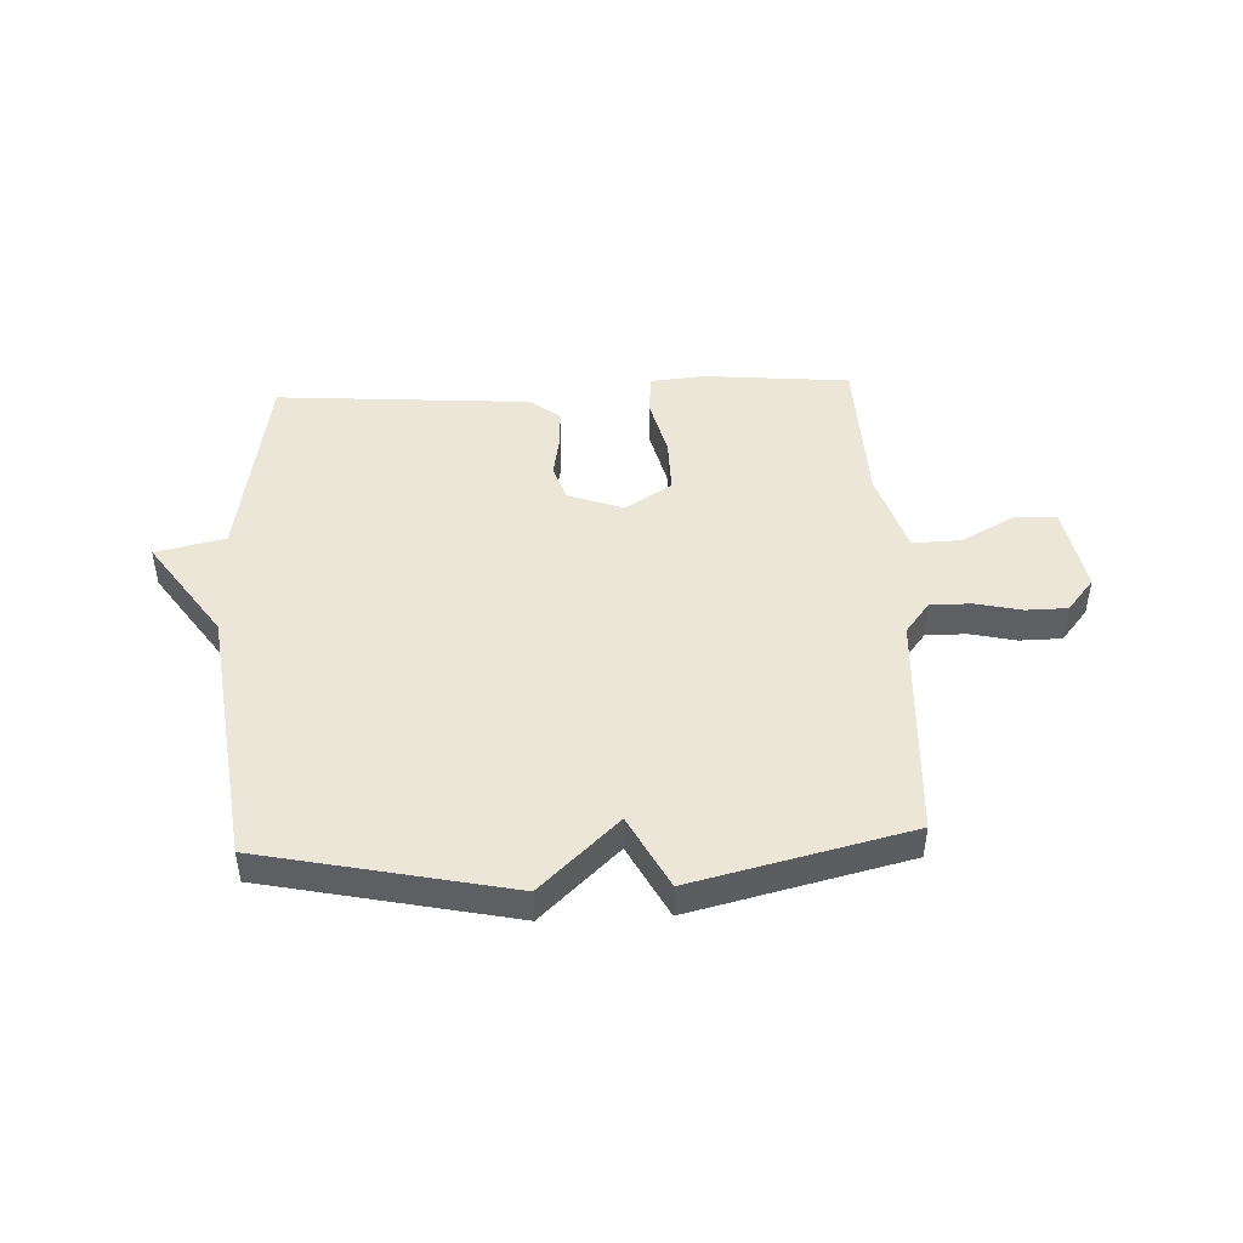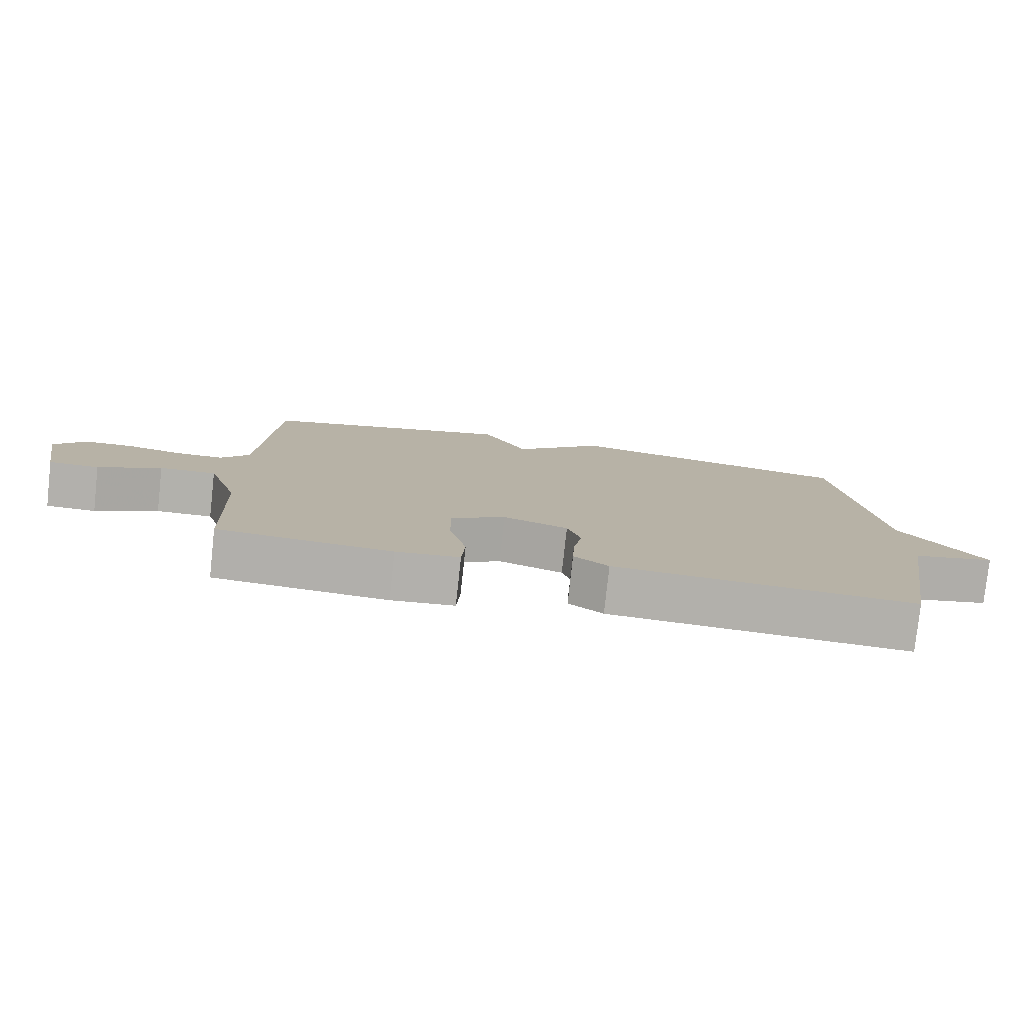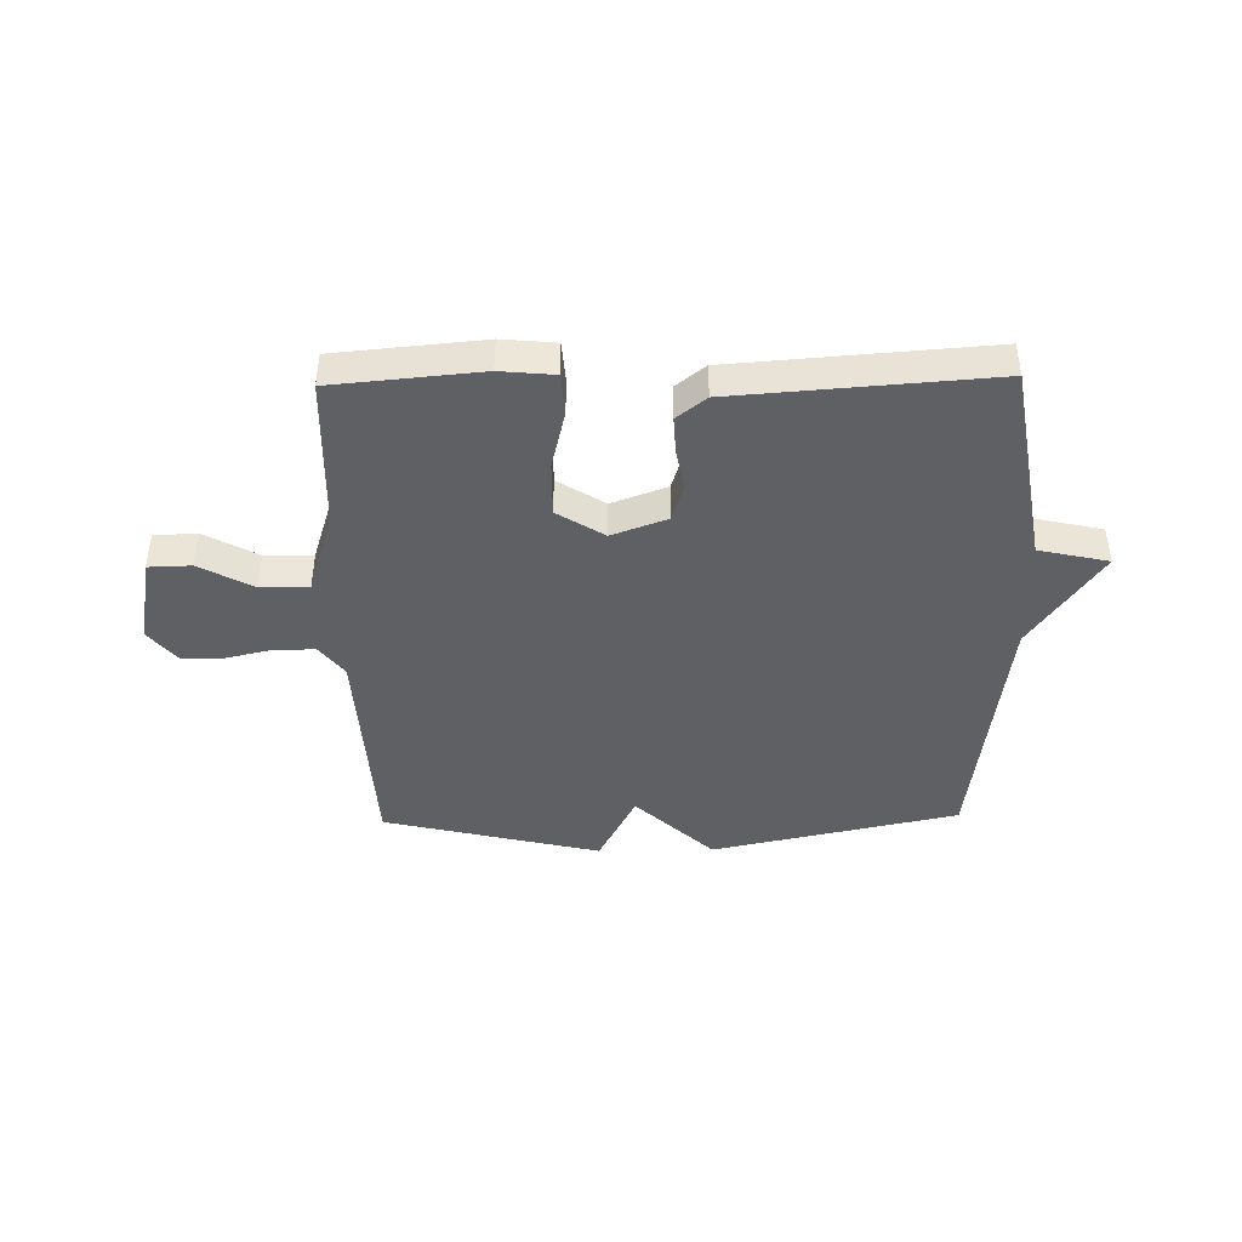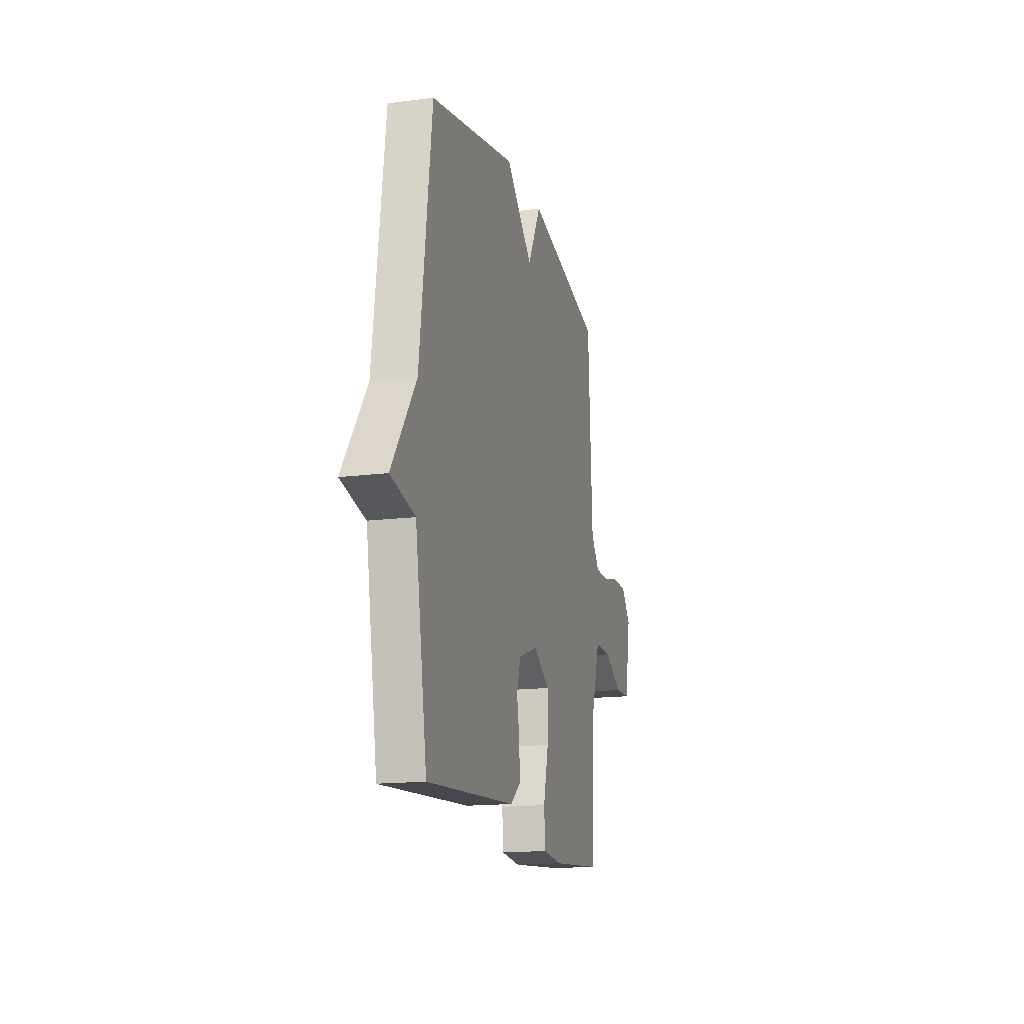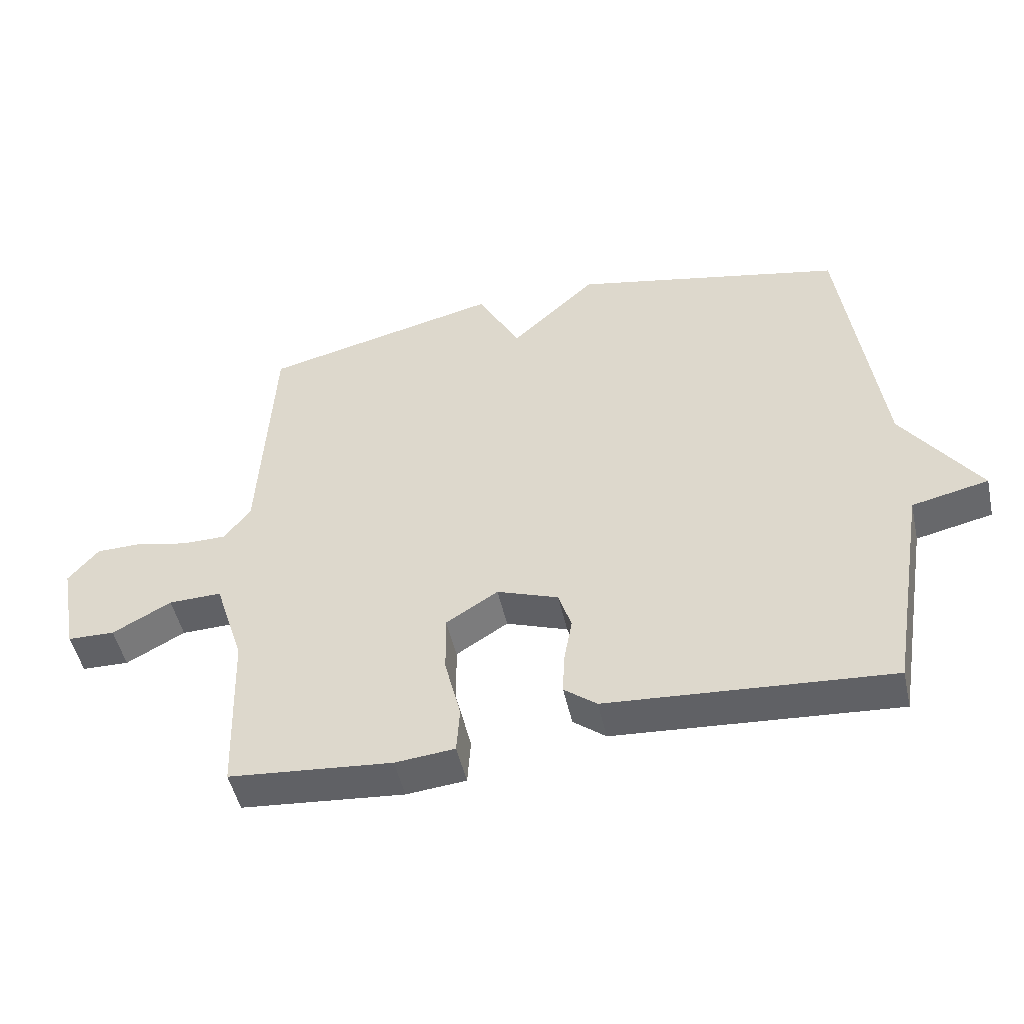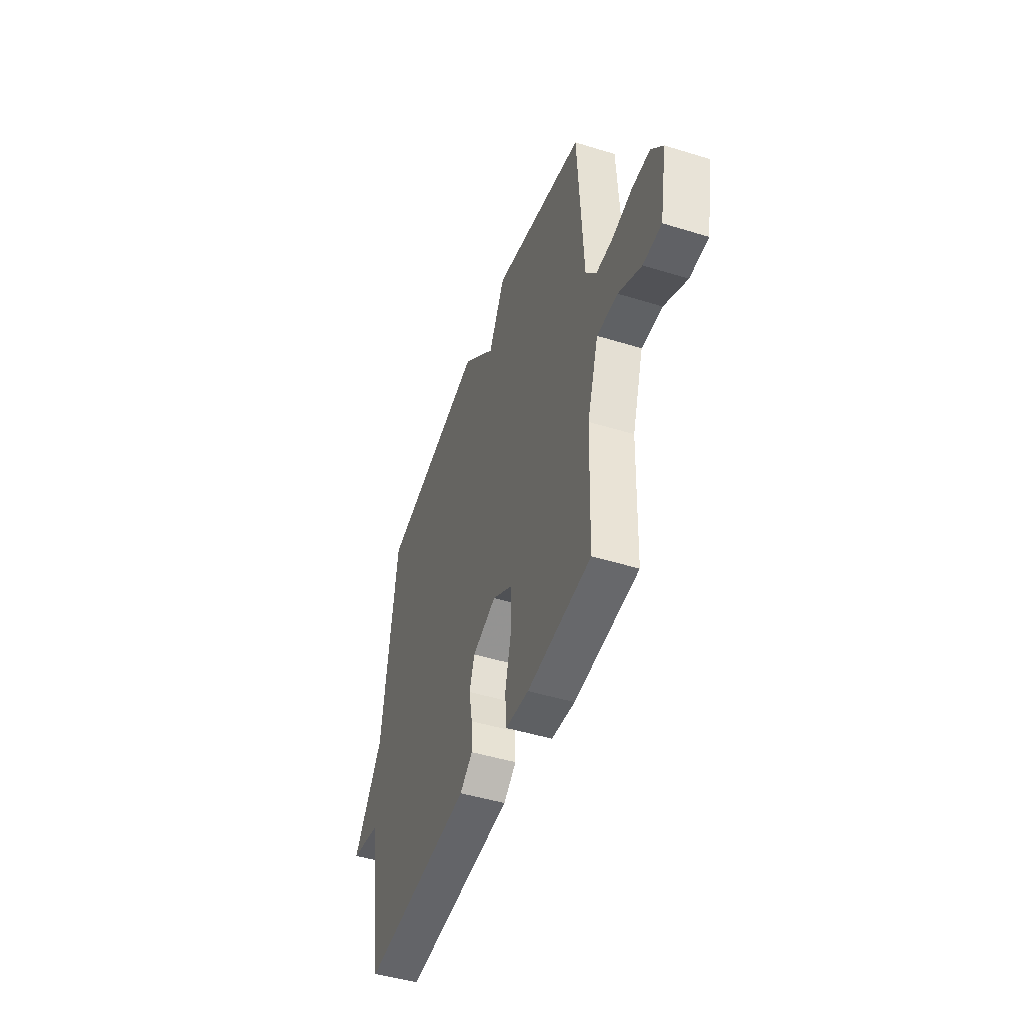
<metadata>
{"format":"obj","ext":"obj","renderer":"f3d","projection":"perspective","resolution":1024,"background":"white","views":[{"elev":46.2,"azim":-2.6,"up":"+Y"},{"elev":-78.9,"azim":173.8,"up":"+Z"},{"elev":-43.1,"azim":-178.9,"up":"+Y"},{"elev":-15.8,"azim":-75.1,"up":"+Z"},{"elev":-49.3,"azim":-167.5,"up":"+Z"},{"elev":-47.3,"azim":70.8,"up":"+Z"}]}
</metadata>
<code>
v 0.5 0.07 0.5
v 0.521 0.07 0.107
v 0.563 0.07 0.053
v 0.633 0.07 0.053
v 0.713 0.07 0.071
v 0.785 0.07 0.07
v 0.832 0.07 0.013
v 0.804 0.07 -0.139
v 0.73 0.07 -0.141
v 0.638 0.07 -0.091
v 0.555 0.07 -0.089
v 0.509 0.07 -0.232
v 0.5 0.07 -0.5
v 0.245 0.07 -0.523
v 0.152 0.07 -0.514
v 0.147 0.07 -0.441
v 0.172 0.07 -0.339
v 0.173 0.07 -0.244
v 0.092 0.07 -0.193
v -0.004 0.07 -0.228
v -0.024 0.07 -0.291
v -0.011 0.07 -0.363
v -0.008 0.07 -0.428
v -0.059 0.07 -0.468
v -0.5 0.07 -0.5
v -0.559 0.07 -0.15
v -0.679 0.07 -0.123
v -0.559 0.07 0.05
v -0.5 0.07 0.5
v -0.074 0.07 0.59
v 0.06 0.07 0.464
v 0.126 0.07 0.59
v 0.5 0 0.5
v 0.521 0 0.107
v 0.563 0 0.053
v 0.633 0 0.053
v 0.713 0 0.071
v 0.785 0 0.07
v 0.832 0 0.013
v 0.804 0 -0.139
v 0.73 0 -0.141
v 0.638 0 -0.091
v 0.555 0 -0.089
v 0.509 0 -0.232
v 0.5 0 -0.5
v 0.245 0 -0.523
v 0.152 0 -0.514
v 0.147 0 -0.441
v 0.172 0 -0.339
v 0.173 0 -0.244
v 0.092 0 -0.193
v -0.004 0 -0.228
v -0.024 0 -0.291
v -0.011 0 -0.363
v -0.008 0 -0.428
v -0.059 0 -0.468
v -0.5 0 -0.5
v -0.559 0 -0.15
v -0.679 0 -0.123
v -0.559 0 0.05
v -0.5 0 0.5
v -0.074 0 0.59
v 0.06 0 0.464
v 0.126 0 0.59
f 31 32 1 2
f 28 29 30 31
f 31 2 3
f 28 31 3
f 27 28 3
f 26 27 3
f 24 25 26
f 23 24 26
f 22 23 26
f 21 22 26
f 20 21 26
f 26 3 4
f 20 26 4
f 19 20 4
f 4 5 6
f 19 4 6
f 18 19 6
f 17 18 6
f 15 16 17
f 14 15 17
f 13 14 17
f 12 13 17
f 11 12 17
f 11 17 6
f 10 11 6 7
f 7 8 9 10
f 34 33 64 63
f 63 62 61 60
f 35 34 63
f 35 63 60
f 35 60 59
f 35 59 58
f 58 57 56
f 58 56 55
f 58 55 54
f 58 54 53
f 58 53 52
f 36 35 58
f 36 58 52
f 36 52 51
f 38 37 36
f 38 36 51
f 38 51 50
f 38 50 49
f 49 48 47
f 49 47 46
f 49 46 45
f 49 45 44
f 49 44 43
f 38 49 43
f 39 38 43 42
f 42 41 40 39
f 1 33 34 2
f 2 34 35 3
f 3 35 36 4
f 4 36 37 5
f 5 37 38 6
f 6 38 39 7
f 7 39 40 8
f 8 40 41 9
f 9 41 42 10
f 10 42 43 11
f 11 43 44 12
f 12 44 45 13
f 13 45 46 14
f 14 46 47 15
f 15 47 48 16
f 16 48 49 17
f 17 49 50 18
f 18 50 51 19
f 19 51 52 20
f 20 52 53 21
f 21 53 54 22
f 22 54 55 23
f 23 55 56 24
f 24 56 57 25
f 25 57 58 26
f 26 58 59 27
f 27 59 60 28
f 28 60 61 29
f 29 61 62 30
f 30 62 63 31
f 31 63 64 32
f 32 64 33 1

</code>
